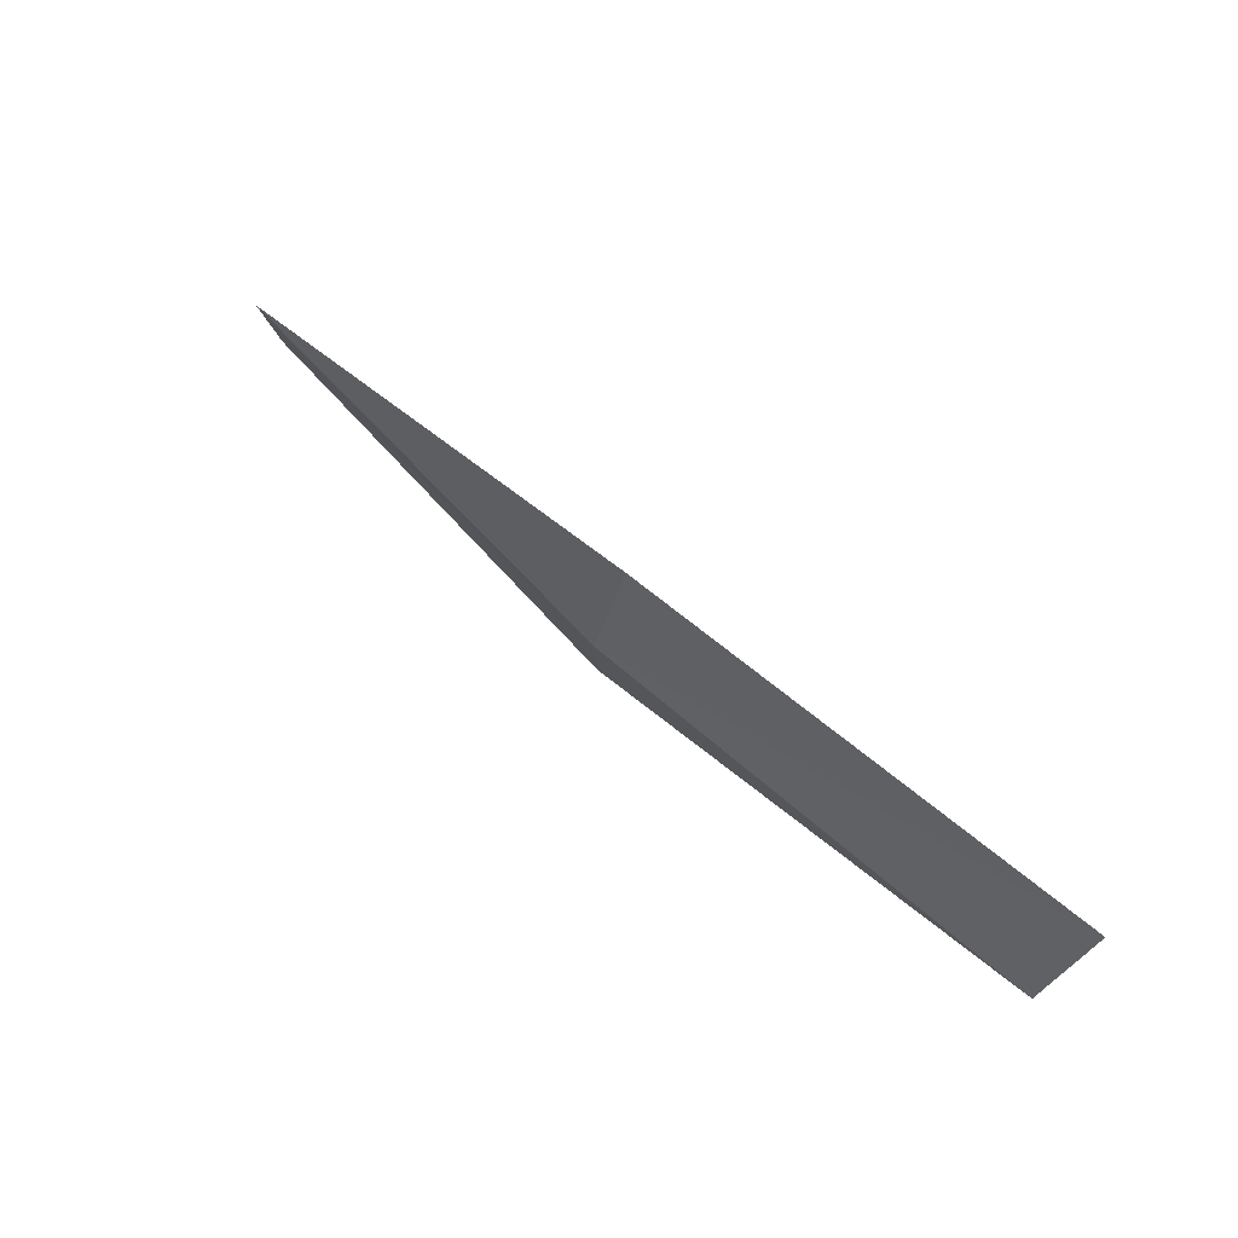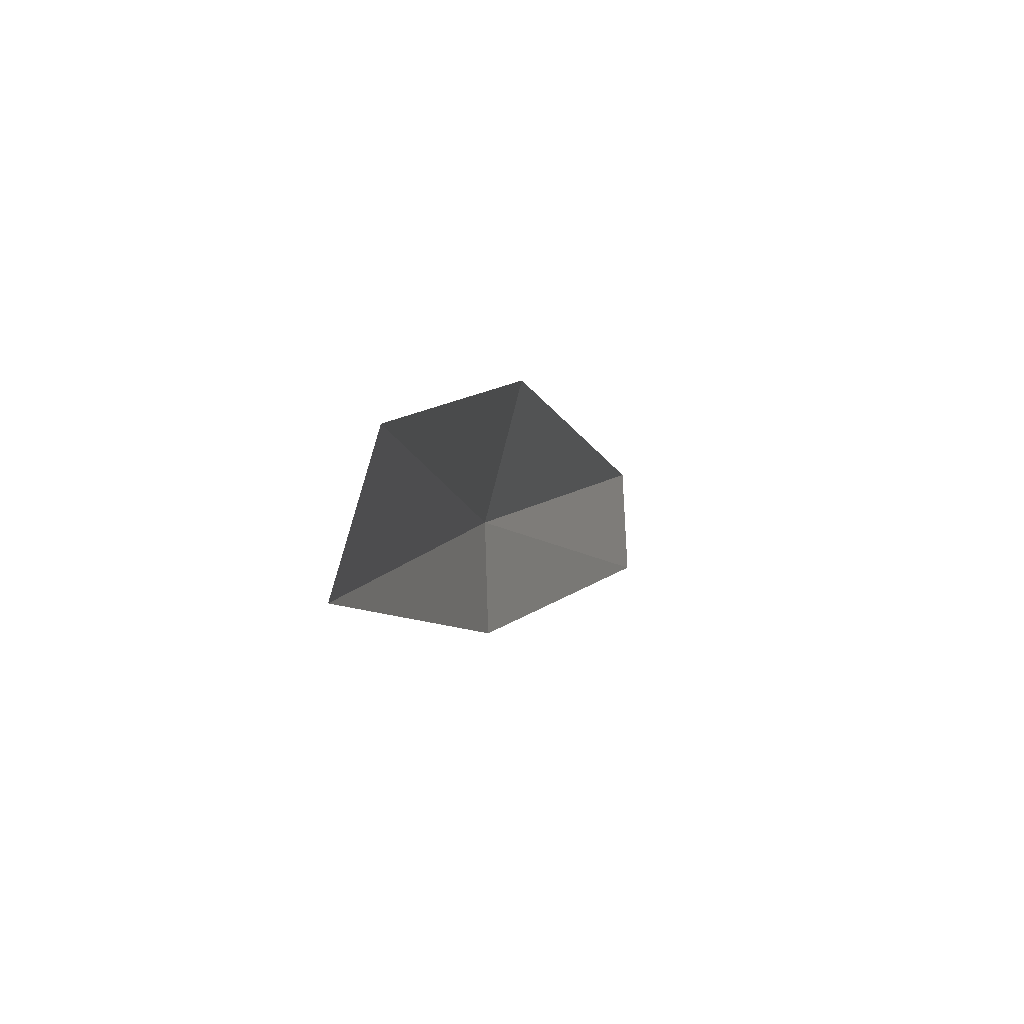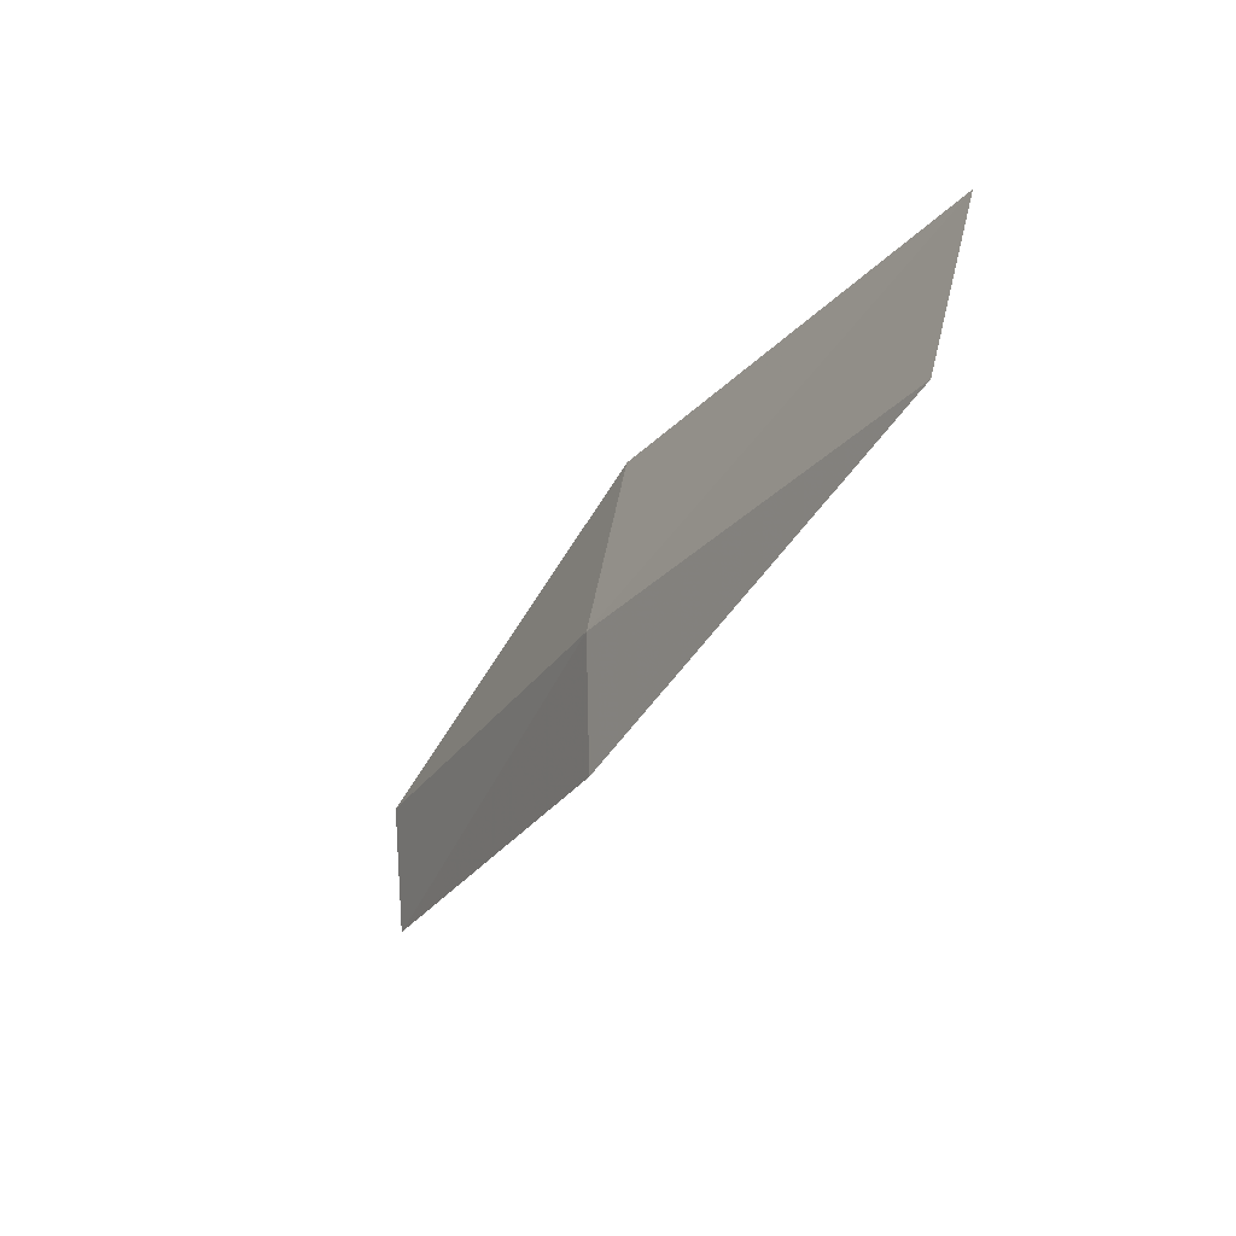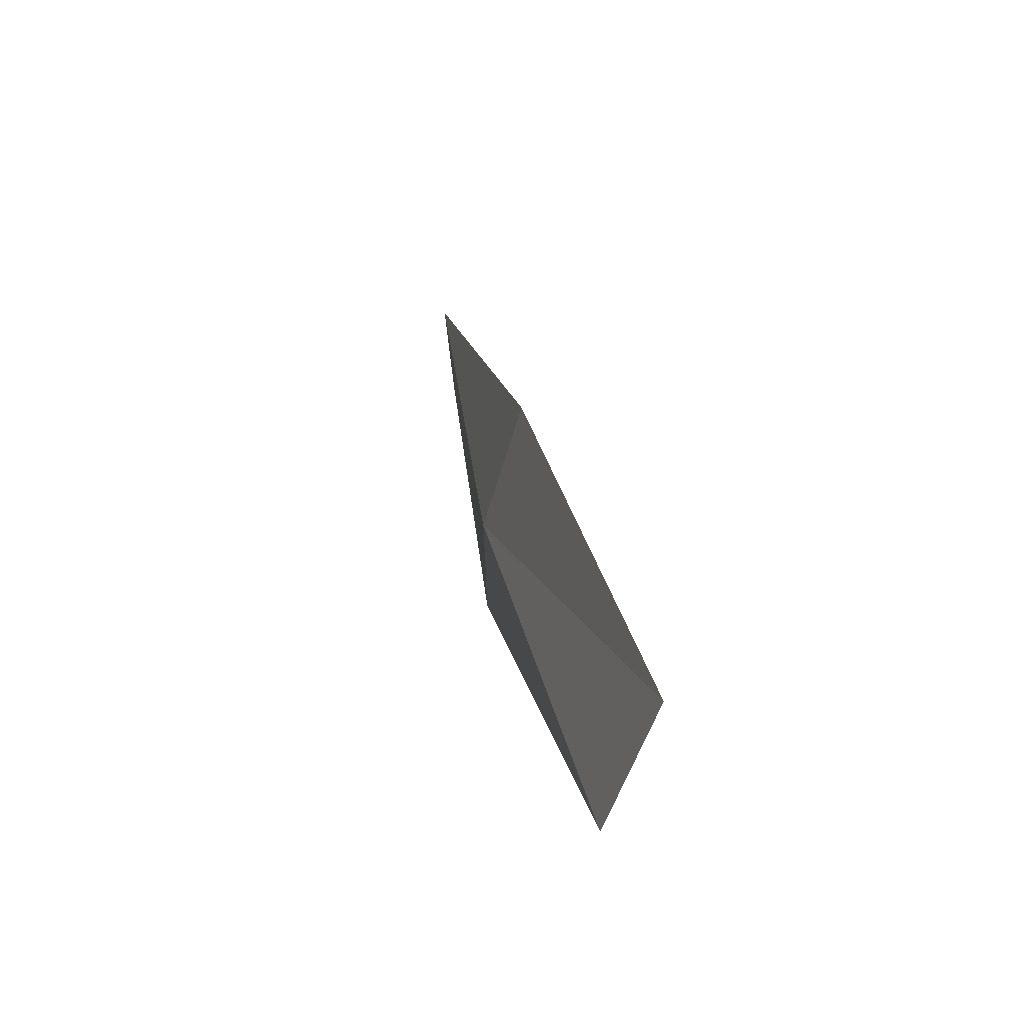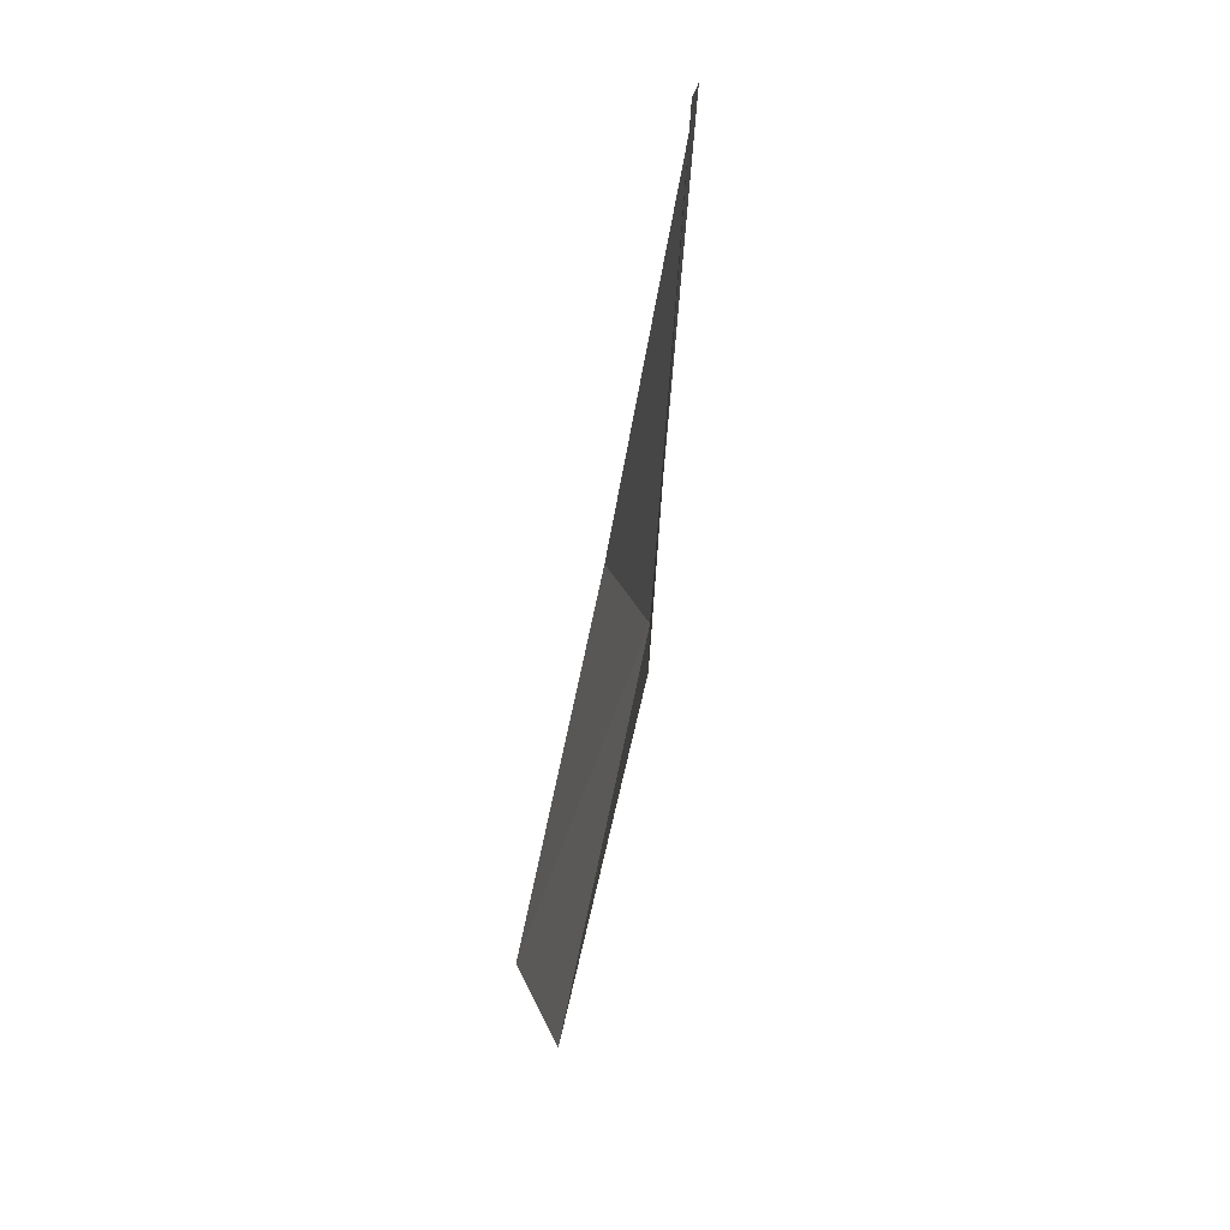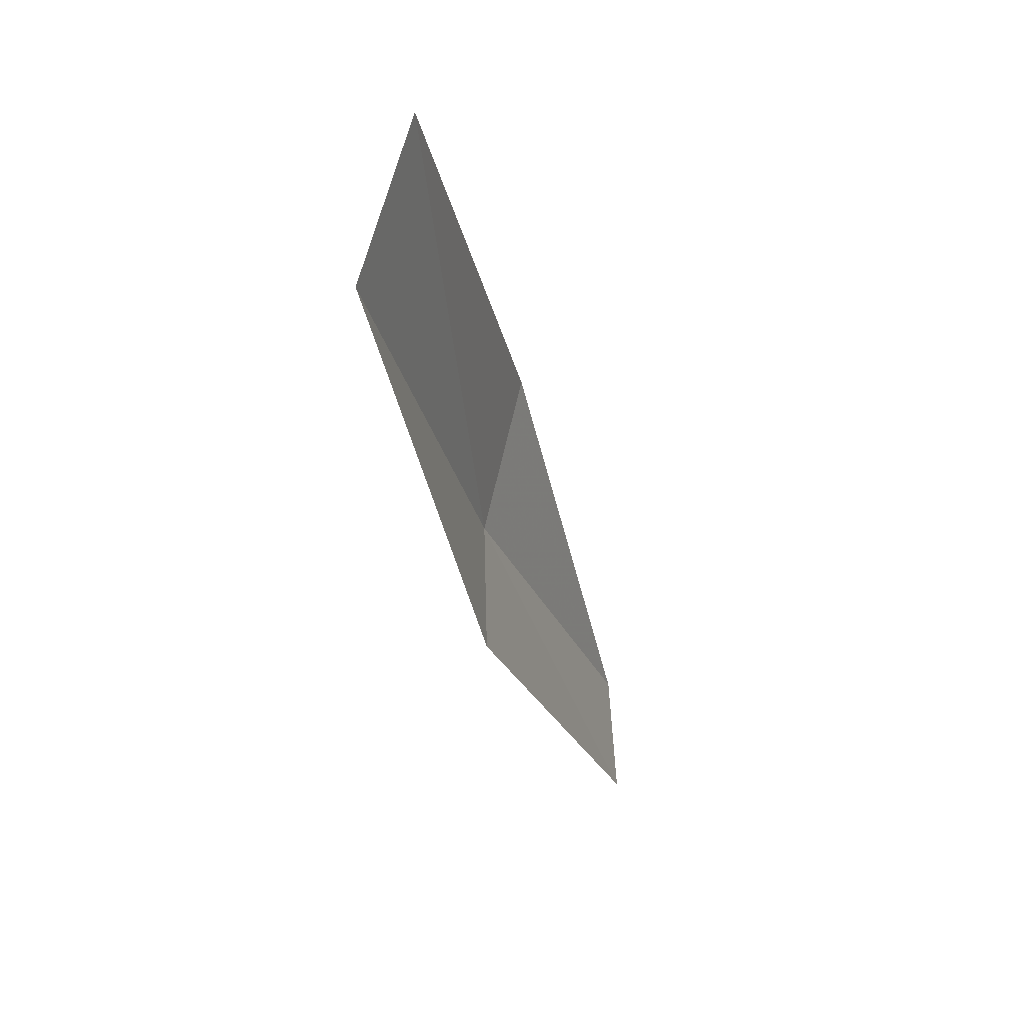
<metadata>
{"format":"obj","ext":"obj","renderer":"f3d","projection":"perspective","resolution":1024,"background":"white","views":[{"elev":78.3,"azim":-146.1,"up":"+Z"},{"elev":19.1,"azim":-81.9,"up":"+Z"},{"elev":-13.4,"azim":-128.7,"up":"+Z"},{"elev":44.7,"azim":-109.9,"up":"+Z"},{"elev":-71.8,"azim":72.6,"up":"+Z"},{"elev":-14.9,"azim":-84.5,"up":"+Z"}]}
</metadata>
<code>
v 4.044 25.55 8.853
v 6.557 24.96 8.362
v 6.544 24.91 7.669
v 4.042 25.53 8.158
v 4.01 25.33 9.724
v 1.477 25.86 9.347
v 1.463 25.6 10.21
f 1 3 2
f 1 4 3
f 1 2 5
f 1 6 4
f 1 5 7
f 1 7 6

</code>
